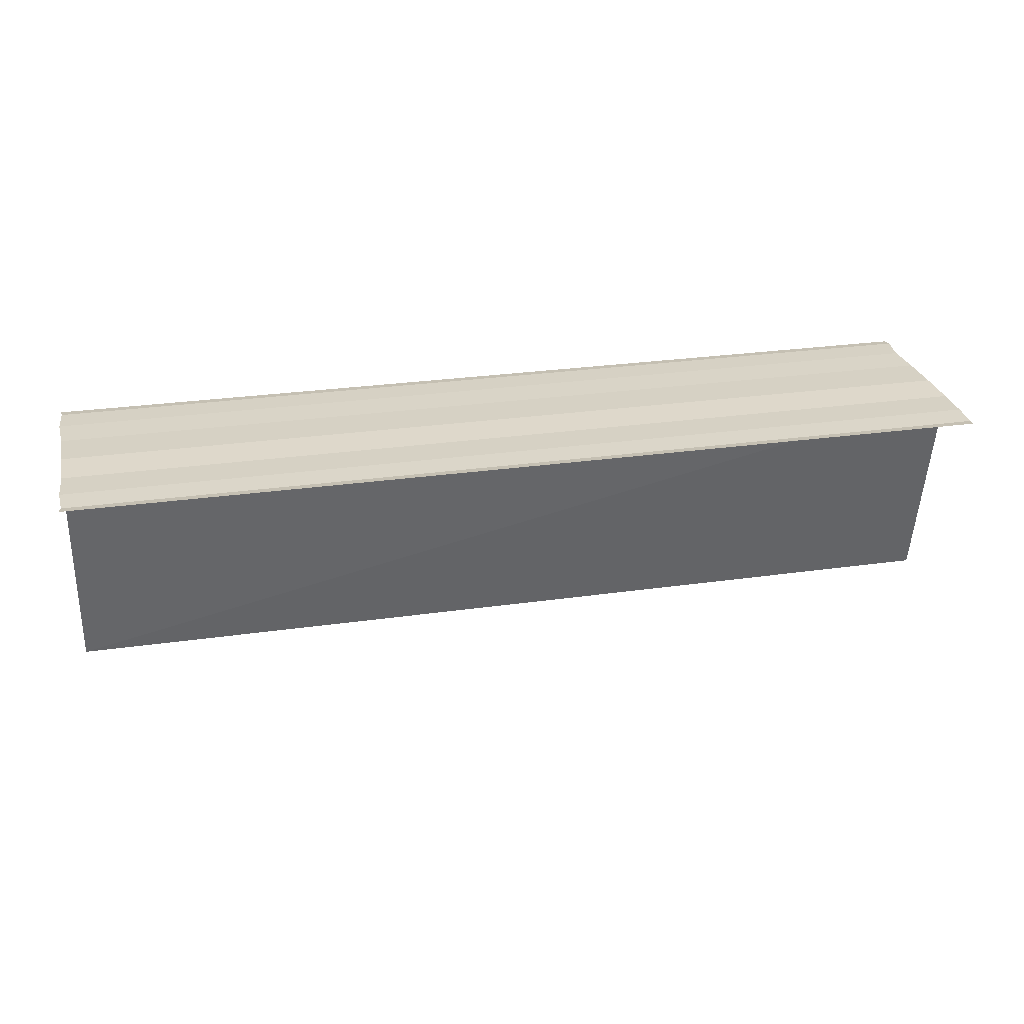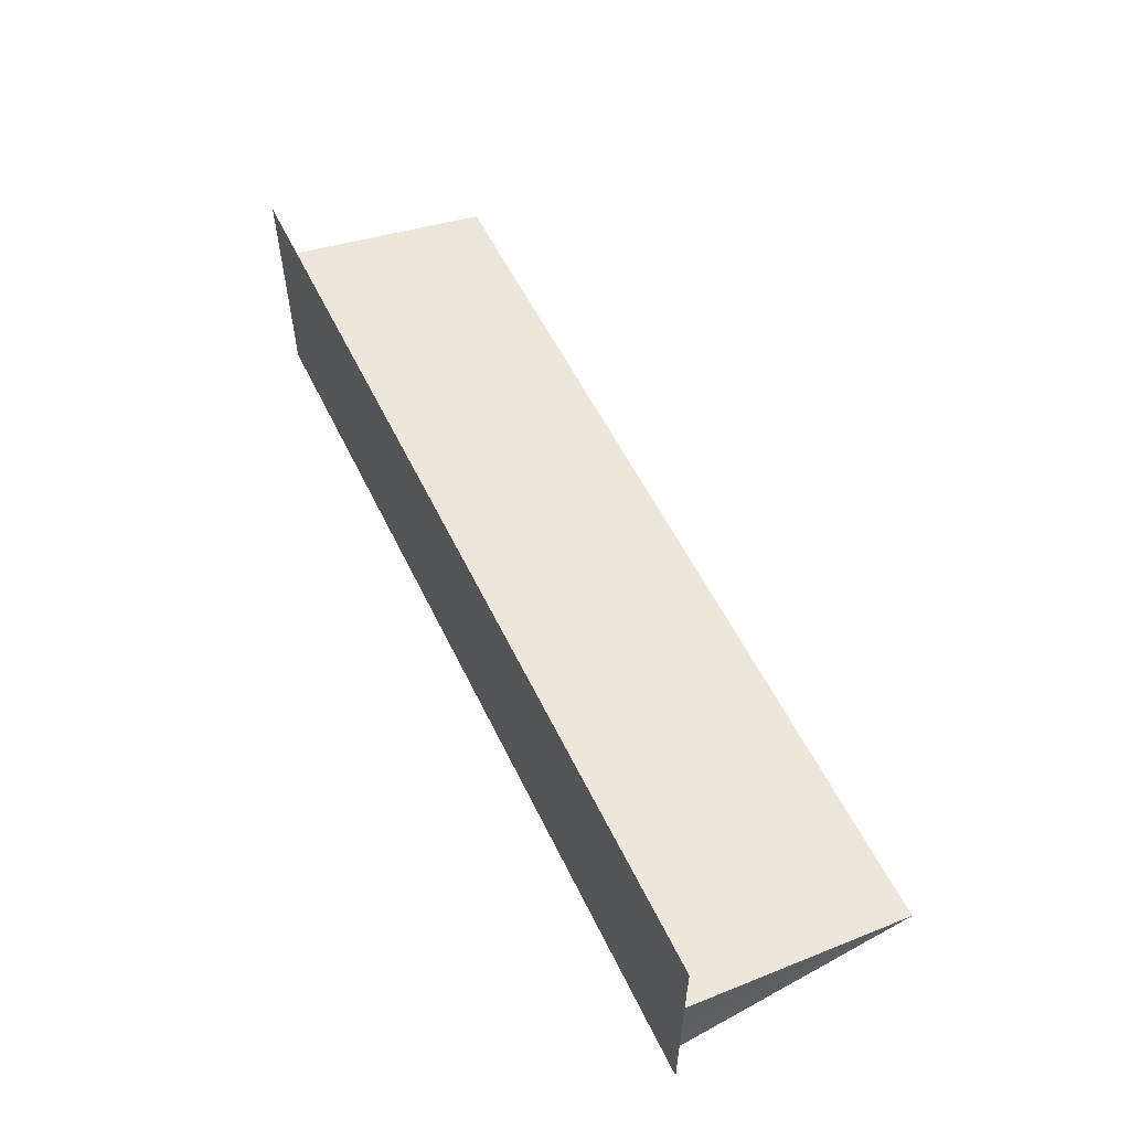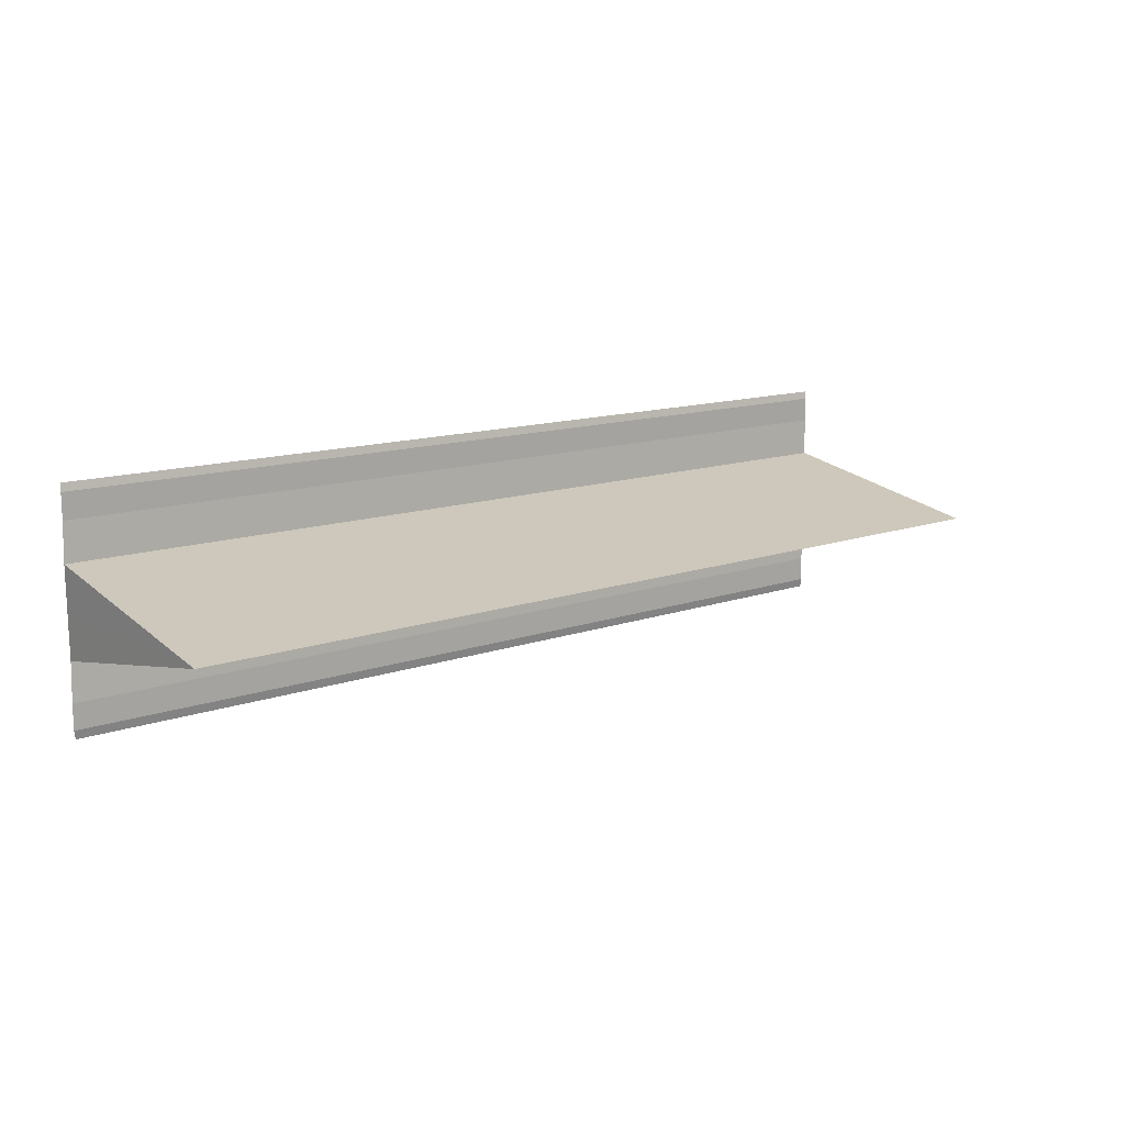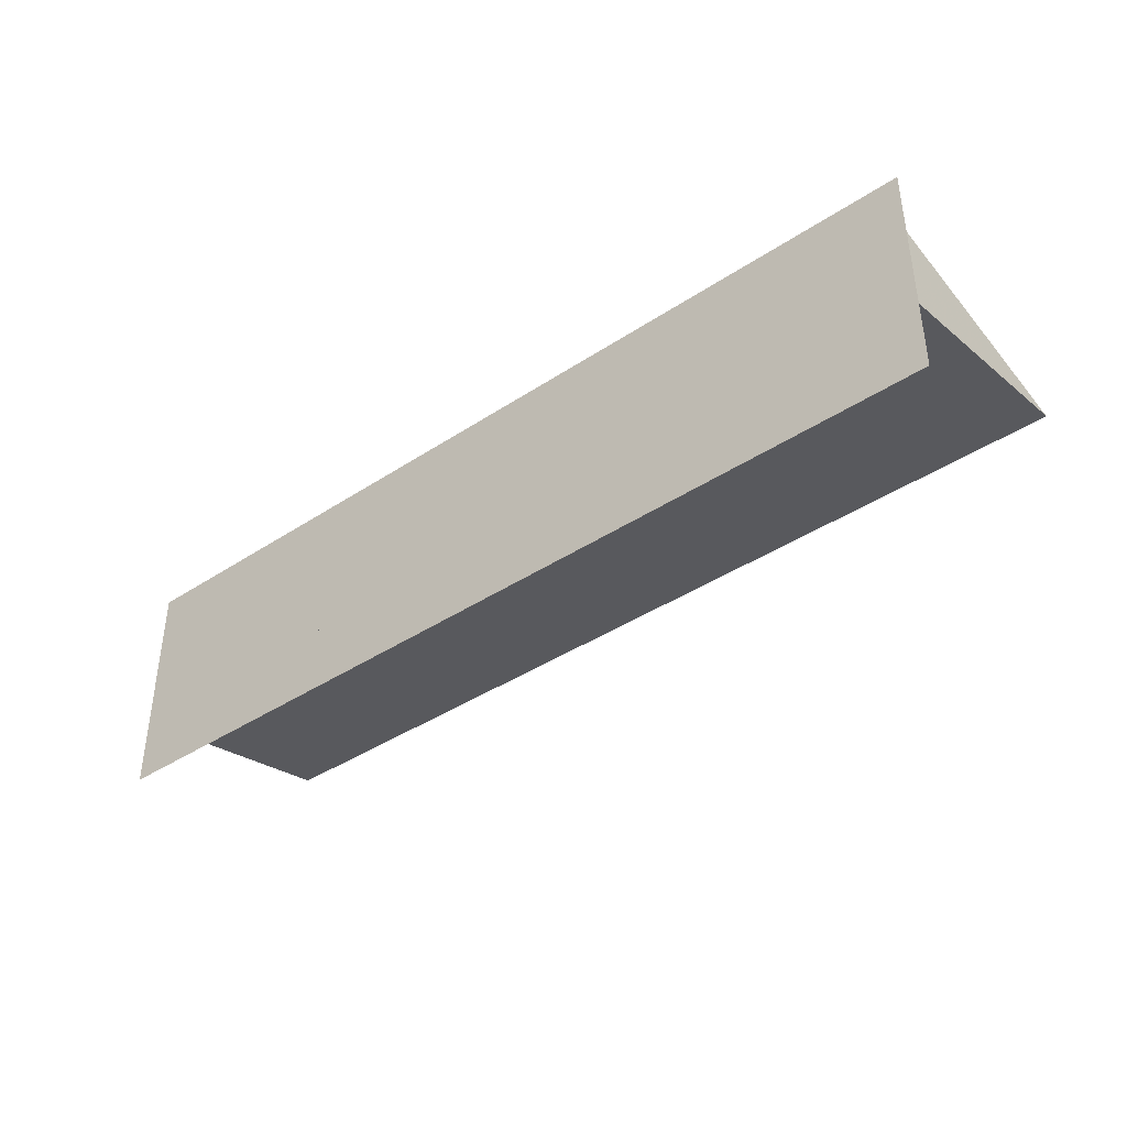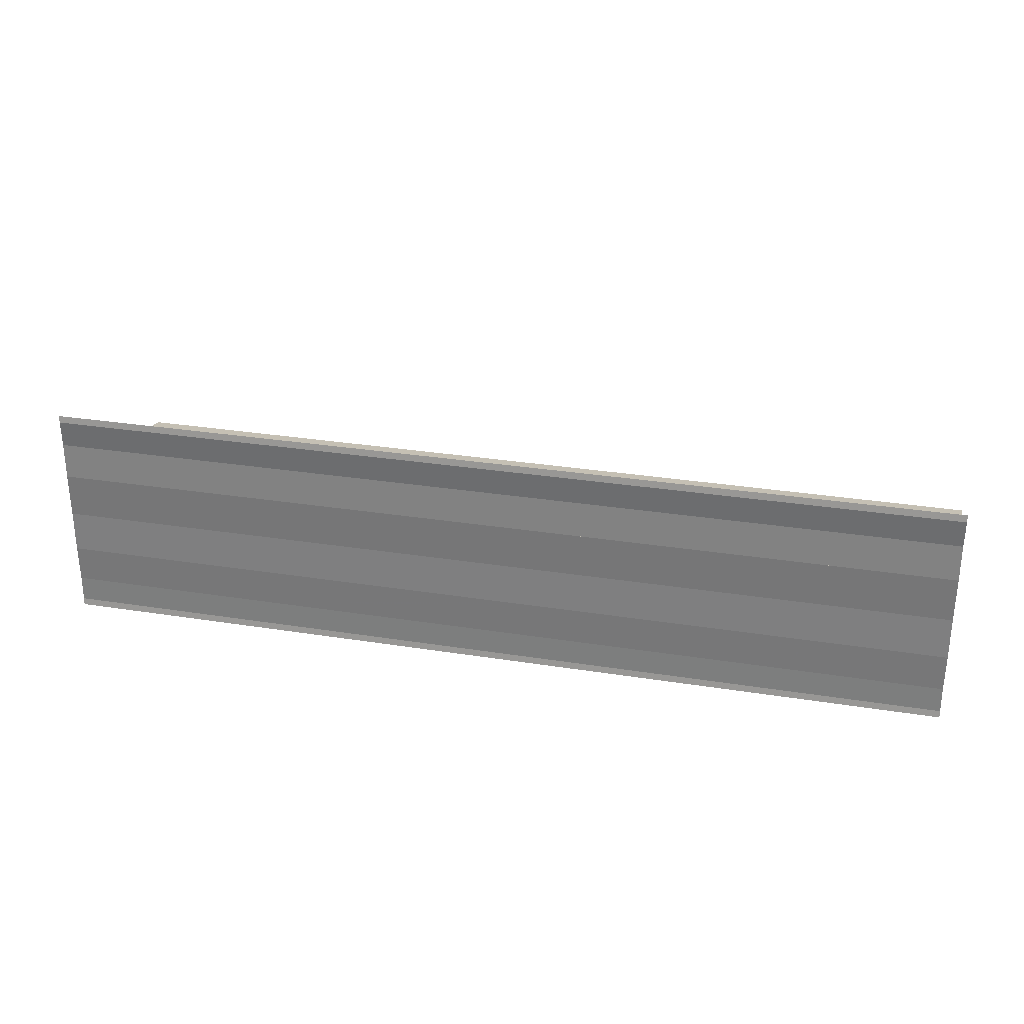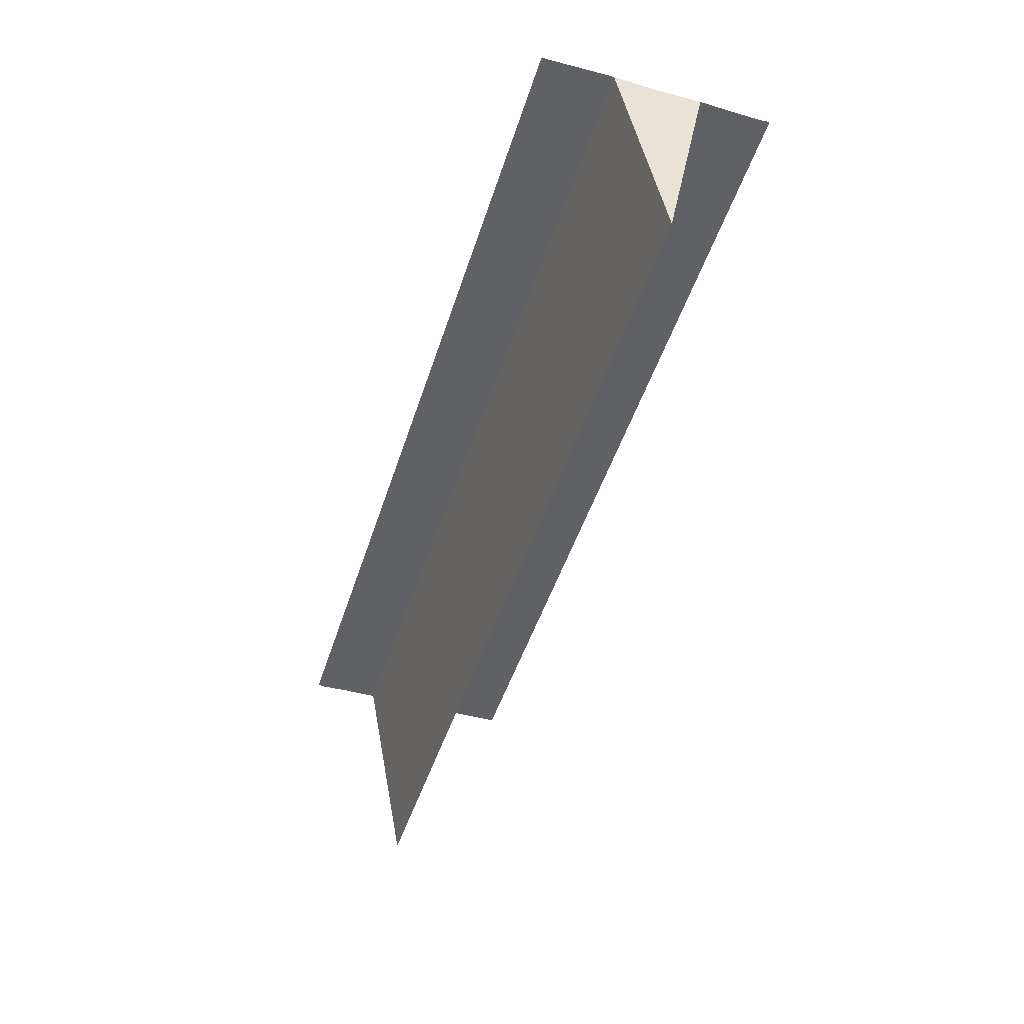
<metadata>
{"format":"obj","ext":"obj","renderer":"f3d","projection":"perspective","resolution":1024,"background":"white","views":[{"elev":27.6,"azim":167.6,"up":"+Y"},{"elev":55.9,"azim":-115.8,"up":"+Z"},{"elev":12.7,"azim":-39.6,"up":"+Z"},{"elev":-39.8,"azim":-140.5,"up":"+Z"},{"elev":28.8,"azim":-166.5,"up":"+Z"},{"elev":-47.4,"azim":-107.3,"up":"+Y"}]}
</metadata>
<code>
o 6627
v 2241 1879 8.763
v 2241 1879 8.761
v 2241 1879 8.763
v 2241 1879 8.765
v 2241 1879 8.763
v 2241 1879 8.763
v 2241 1879 8.761
v 2241 1879 8.761
v 2241 1879 8.763
v 2241 1879 8.759
v 2241 1879 8.759
v 2241 1879 8.758
v 2241 1879 8.758
v 2241 1879 8.758
v 2241 1879 8.758
v 2241 1879 8.758
v 2241 1879 8.761
v 2241 1879 8.761
v 2241 1879 8.763
v 2241 1879 8.765
v 2241 1879 8.763
v 2241 1879 8.763
v 2241 1879 8.765
v 2241 1879 8.763
v 2241 1879 8.761
v 2241 1879 8.763
v 2241 1879 8.765
v 2241 1879 8.767
v 2241 1879 8.763
v 2241 1879 8.765
v 2241 1879 8.767
v 2241 1879 8.768
v 2241 1879 8.768
v 2241 1879 8.768
v 2241 1879 8.768
v 2241 1879 8.768
v 2241 1879 8.761
v 2241 1879 8.759
v 2241 1879 8.763
v 2241 1879 8.759
v 2241 1879 8.759
v 2241 1879 8.758
v 2241 1879 8.758
v 2241 1879 8.758
v 2241 1879 8.758
v 2241 1879 8.758
v 2241 1879 8.765
v 2241 1879 8.767
v 2241 1879 8.767
v 2241 1879 8.767
v 2241 1879 8.768
v 2241 1879 8.768
v 2241 1879 8.768
v 2241 1879 8.768
v 2241 1879 8.768
f 1 2 3
f 1 4 5
f 6 5 7
f 8 5 9
f 10 2 11
f 10 12 11
f 13 12 14
f 14 15 16
f 11 15 16
f 11 17 18
f 19 17 18
f 20 21 19
f 19 22 23
f 24 25 22
f 26 27 23
f 28 27 23
f 29 30 26
f 31 30 28
f 31 32 28
f 33 32 34
f 28 35 36
f 34 35 36
f 37 38 8
f 37 39 8
f 8 40 41
f 42 40 41
f 43 38 42
f 43 44 42
f 42 45 46
f 47 48 20
f 47 1 20
f 20 49 50
f 51 49 50
f 52 48 51
f 52 53 51
f 51 54 55

</code>
